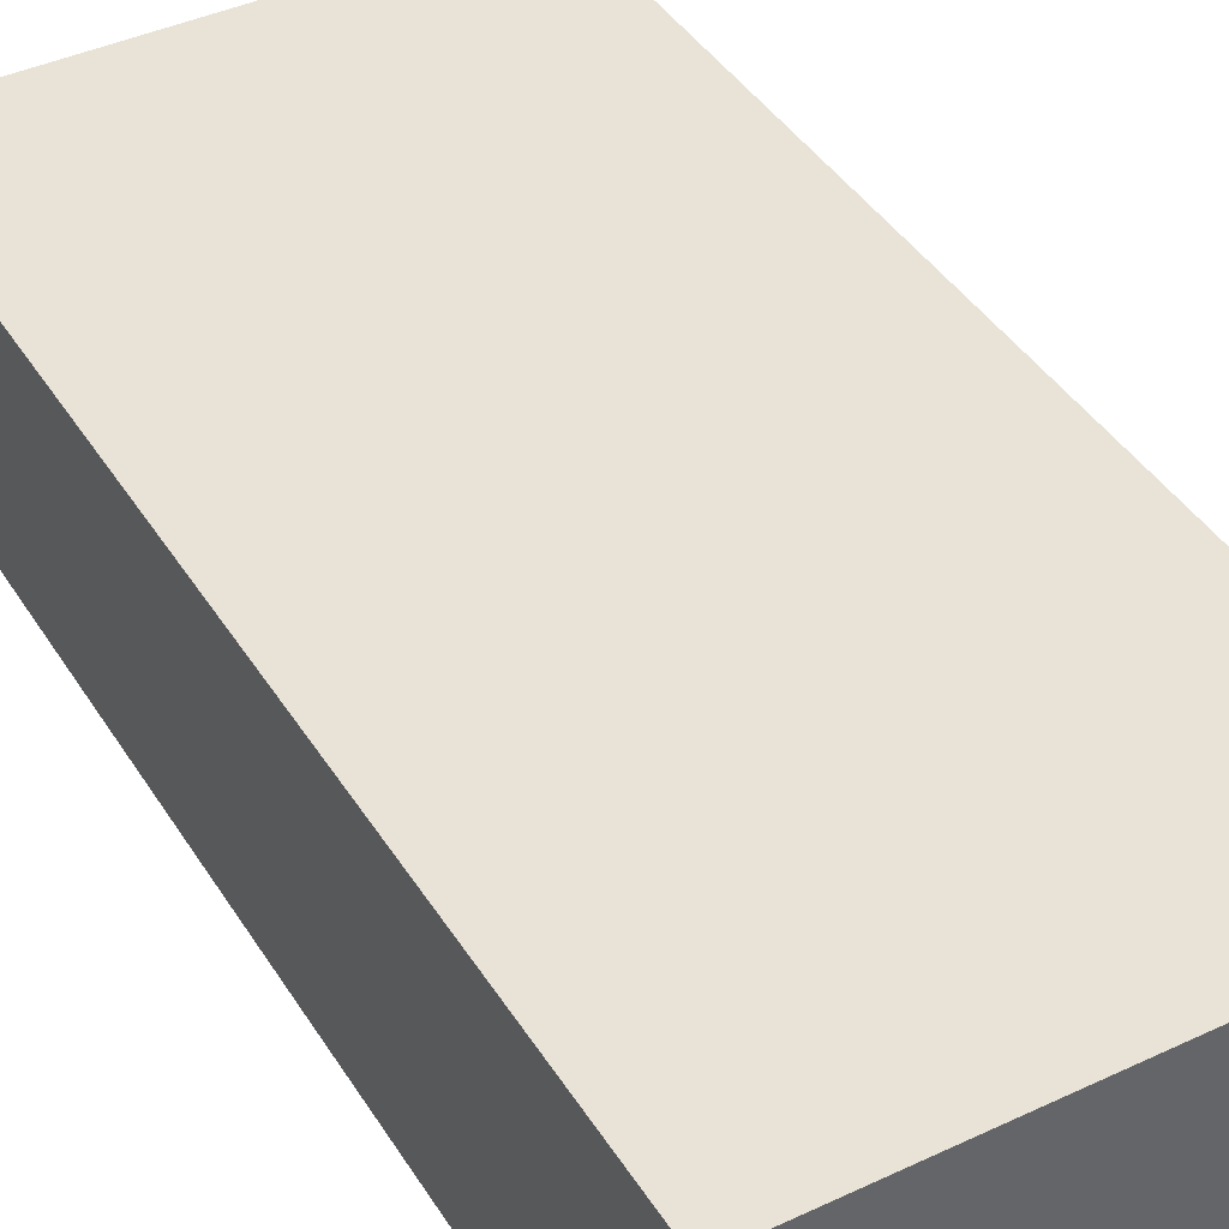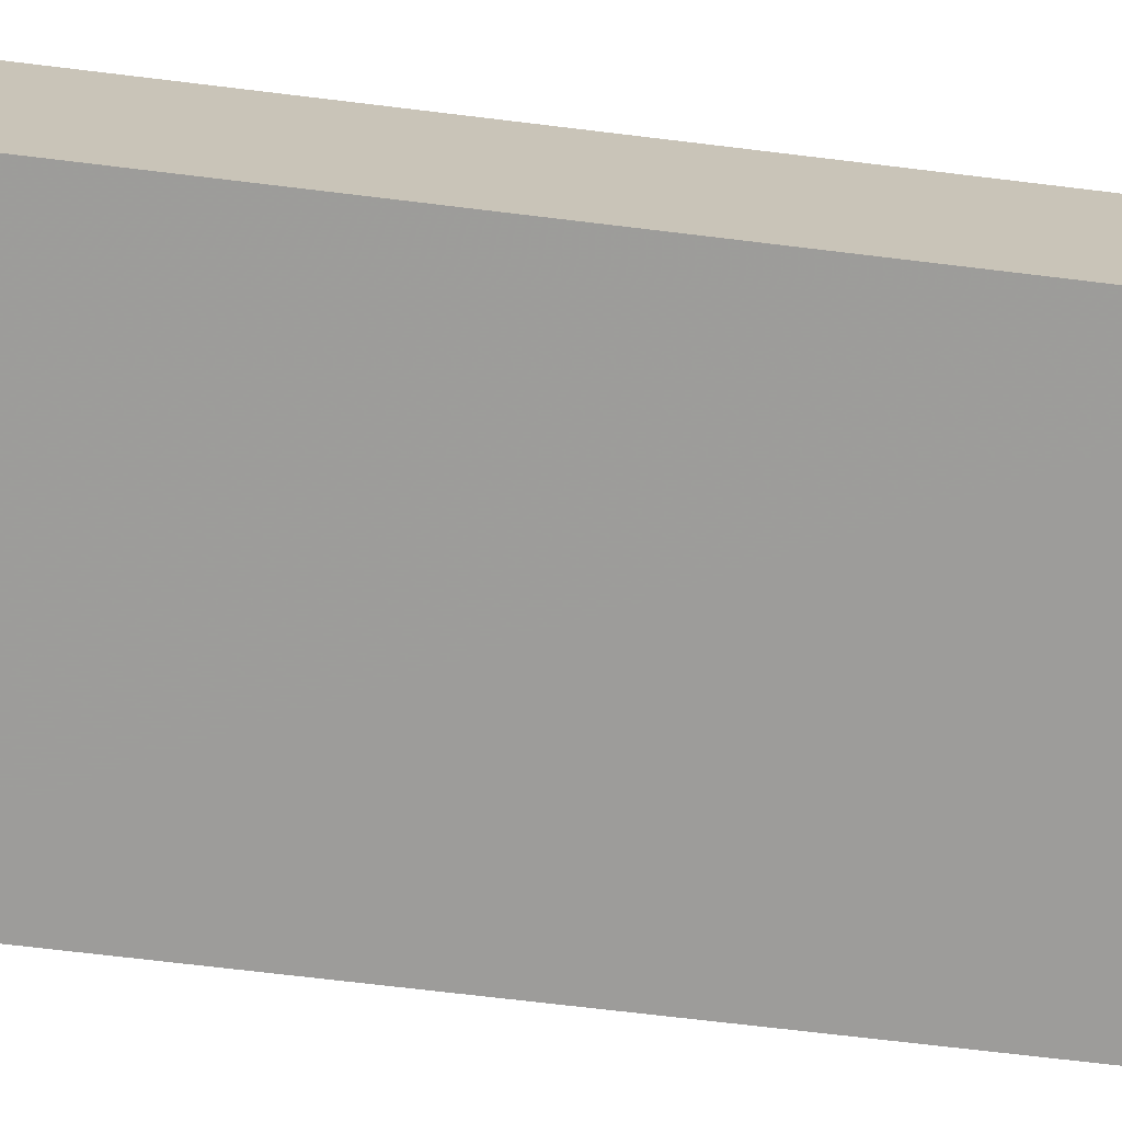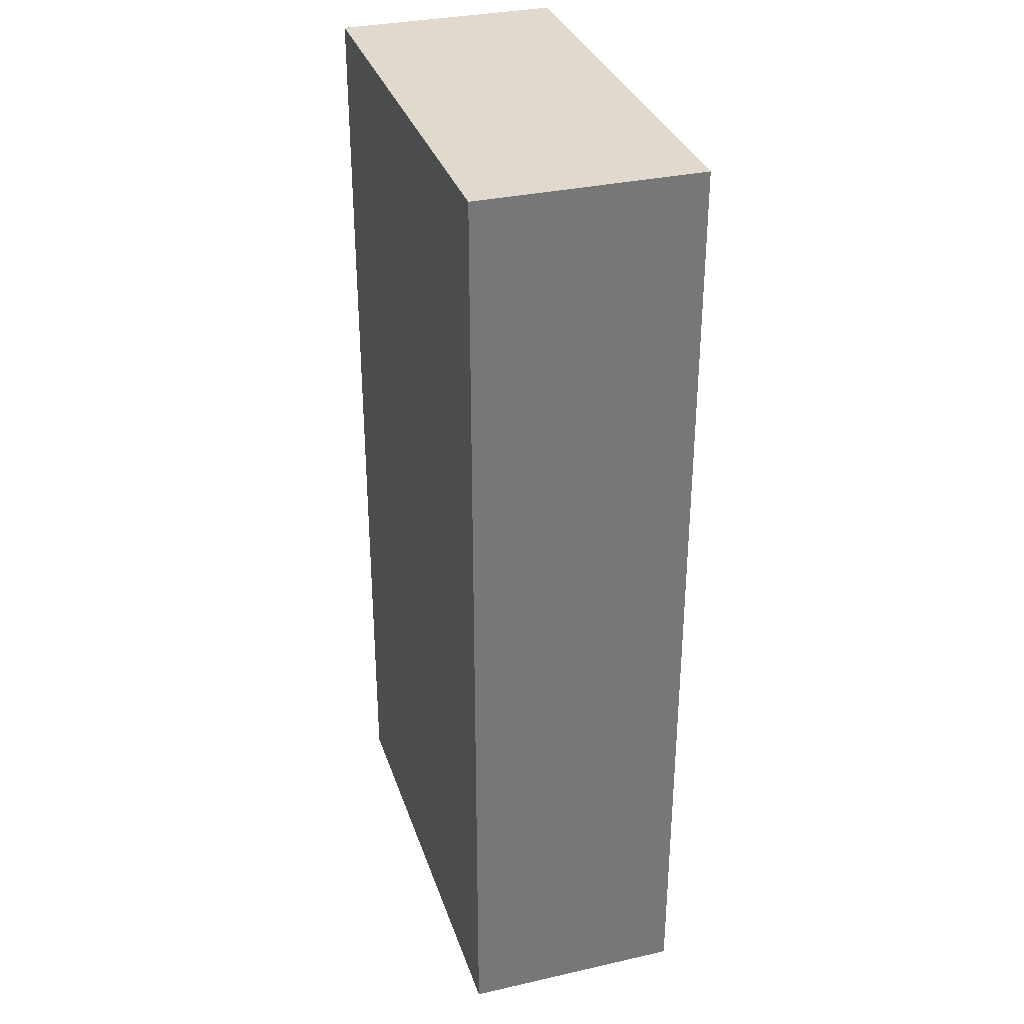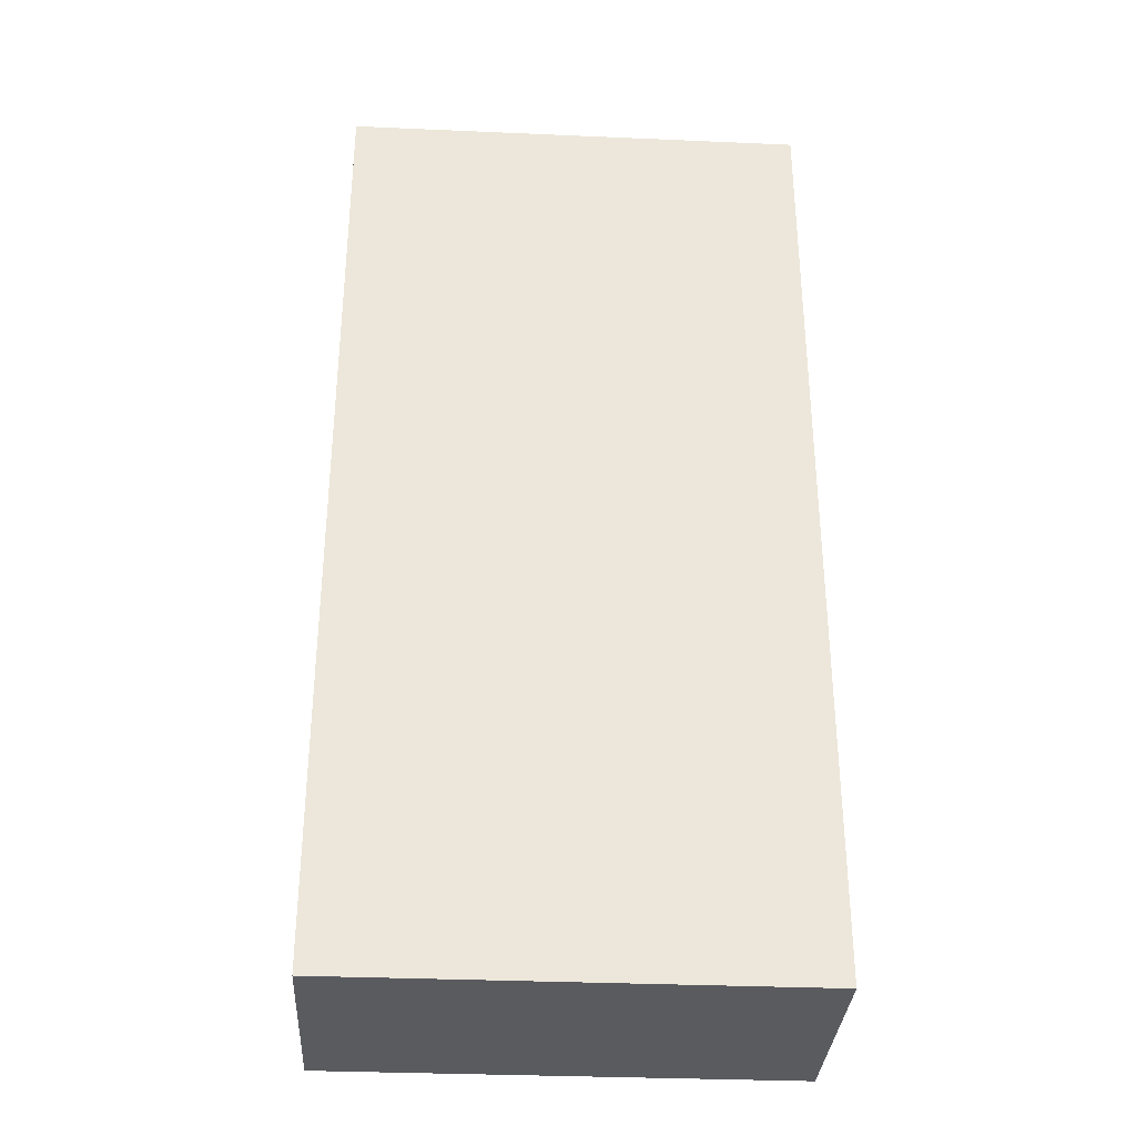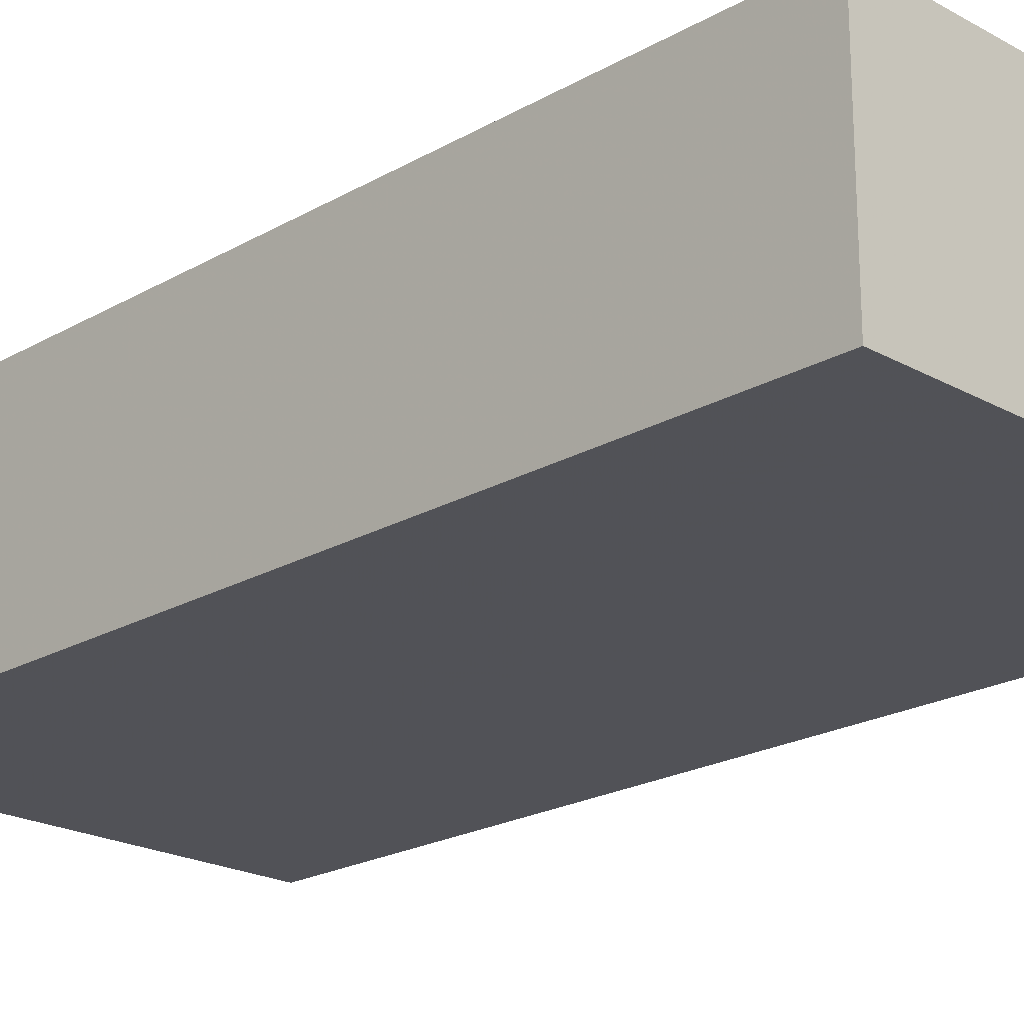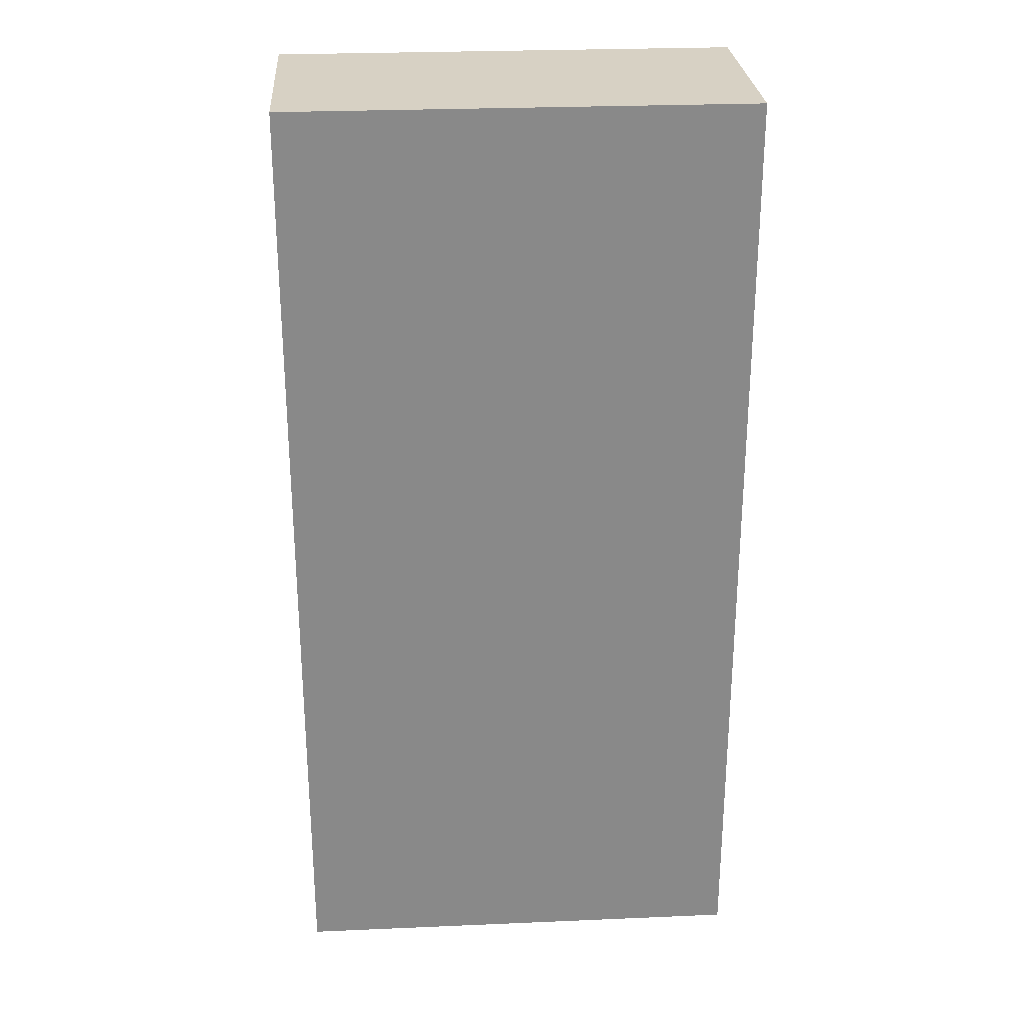
<metadata>
{"format":"obj","ext":"obj","renderer":"f3d","projection":"perspective","resolution":1024,"background":"white","views":[{"elev":41.5,"azim":150.5,"up":"+Z"},{"elev":-70.3,"azim":-96.9,"up":"+Z"},{"elev":33.0,"azim":72.8,"up":"+Y"},{"elev":-33.2,"azim":176.6,"up":"+Y"},{"elev":-21.4,"azim":-44.6,"up":"+Z"},{"elev":27.1,"azim":-3.8,"up":"+Y"}]}
</metadata>
<code>
o 17393
v 2201 1872 8.367
v 2202 1872 8.367
v 2202 1872 8.443
v 2201 1872 8.367
v 2202 1872 8.367
v 2202 1872 8.367
v 2201 1872 8.367
v 2202 1872 8.443
v 2201 1872 8.443
v 2201 1872 8.443
v 2201 1872 8.443
v 2201 1872 8.367
v 2201 1872 8.443
v 2202 1872 8.367
v 2201 1872 8.443
v 2202 1872 8.443
v 2201 1872 8.367
v 2201 1872 8.367
v 2201 1872 8.443
v 2202 1872 8.443
v 2201 1872 8.443
v 2202 1872 8.367
v 2202 1872 8.367
v 2202 1872 8.443
v 2201 1872 8.443
v 2202 1872 8.443
v 2202 1872 8.443
v 2202 1872 8.443
v 2202 1872 8.367
f 1 2 3
f 1 4 5
f 6 2 7
f 8 9 7
f 10 7 11
f 12 13 14
f 14 15 16
f 17 15 18
f 19 20 21
f 22 23 20
f 24 25 26
f 27 28 29

</code>
